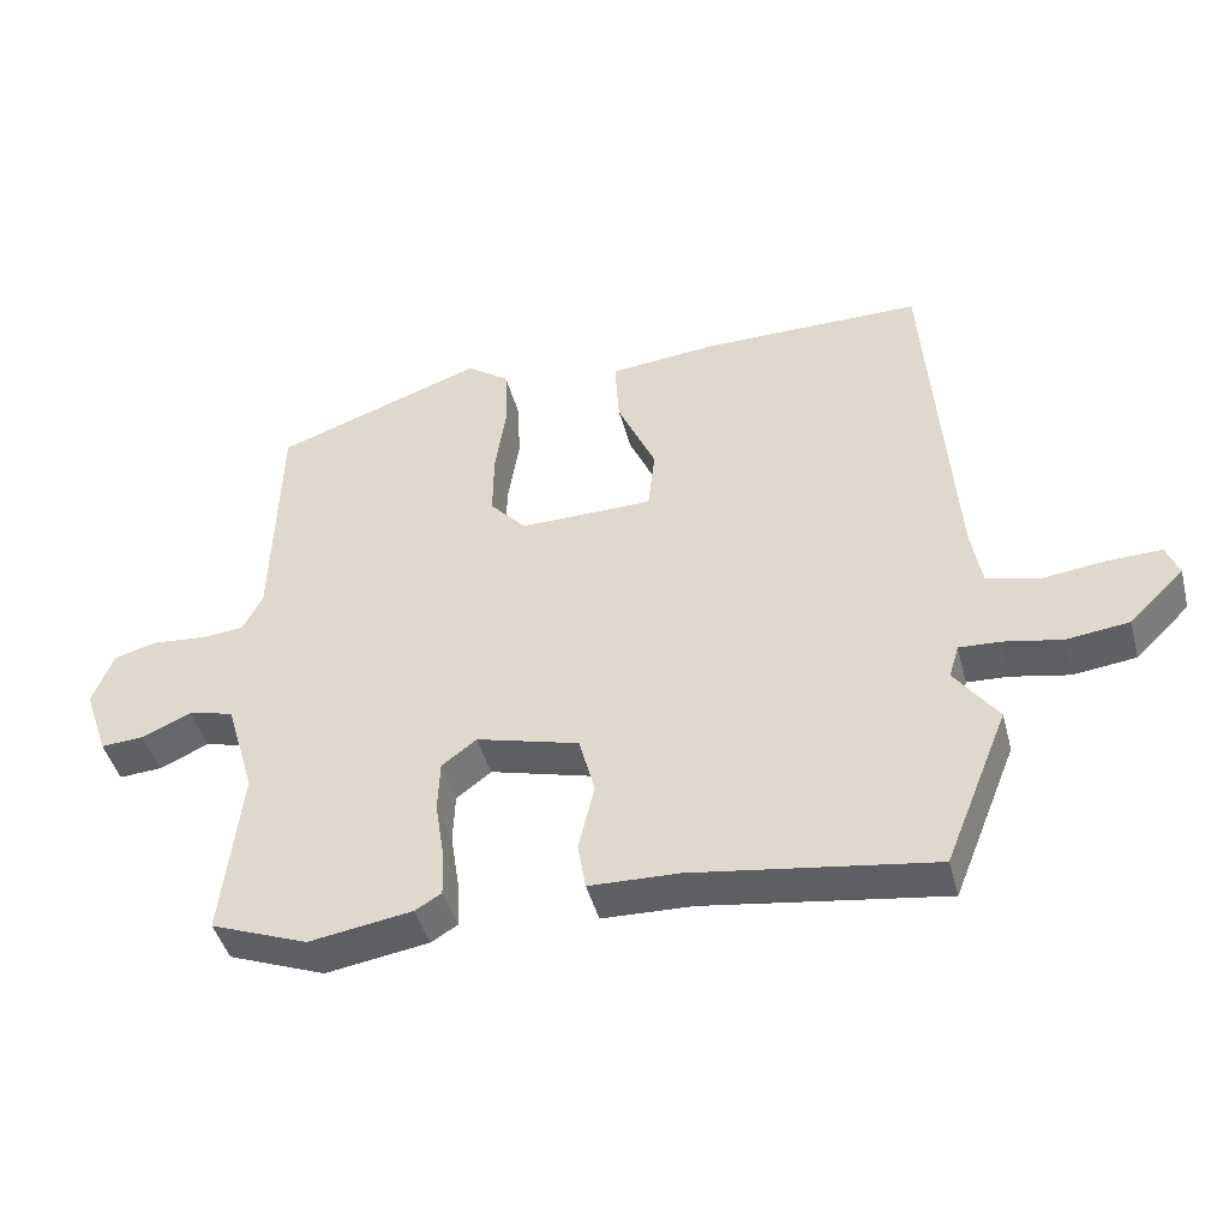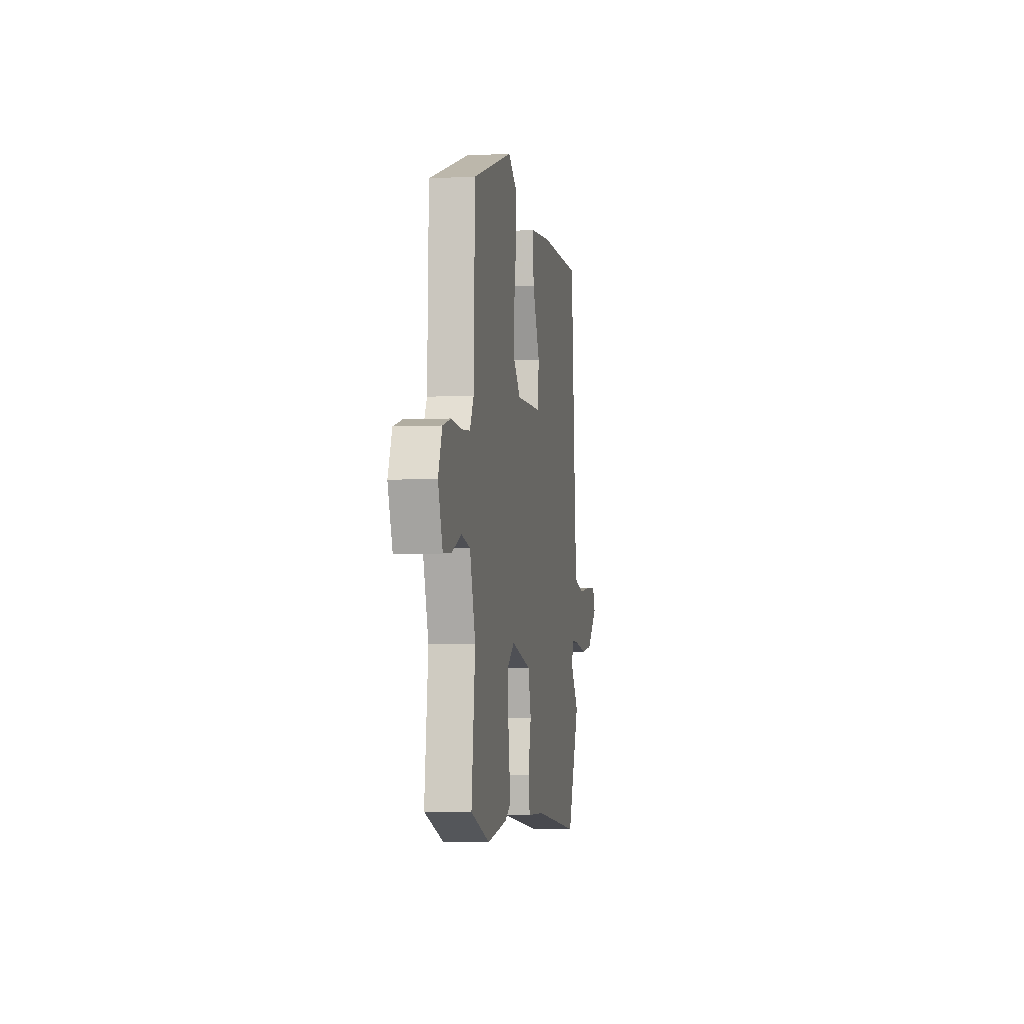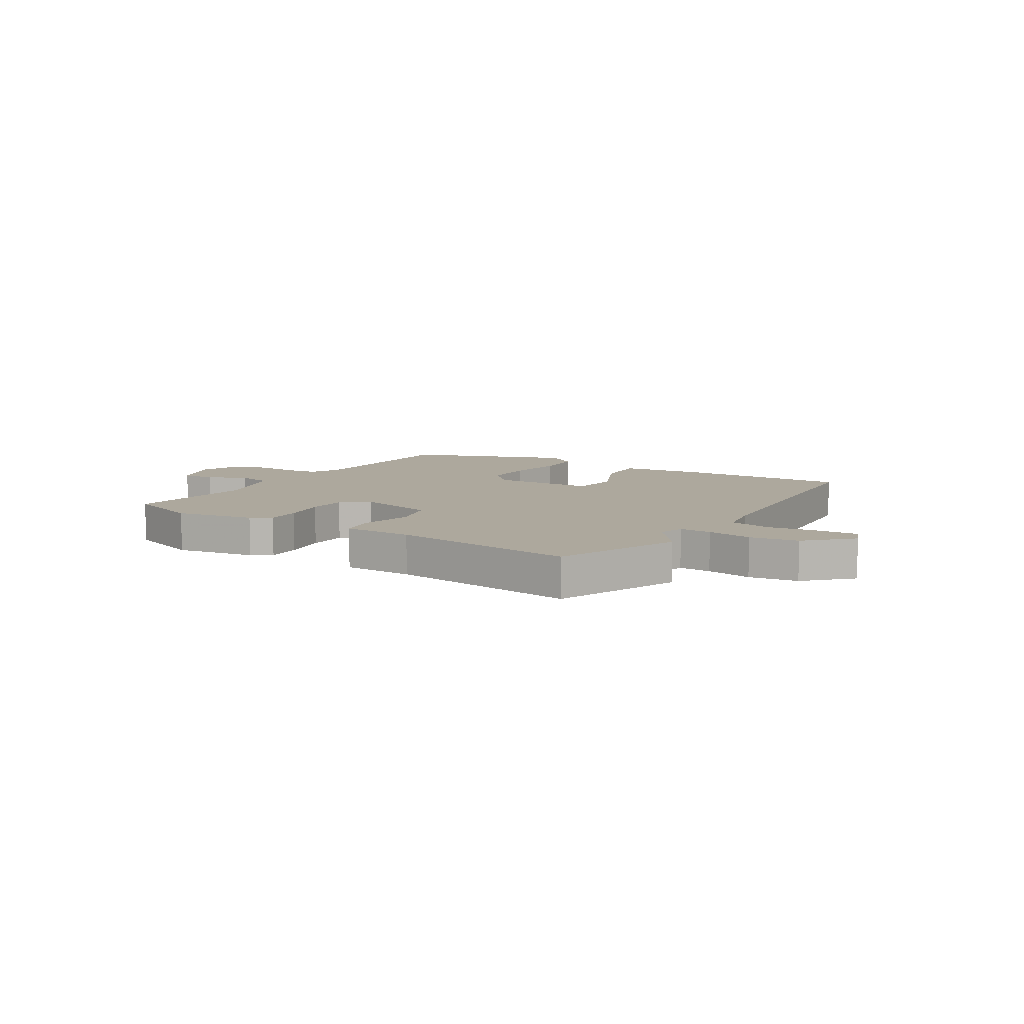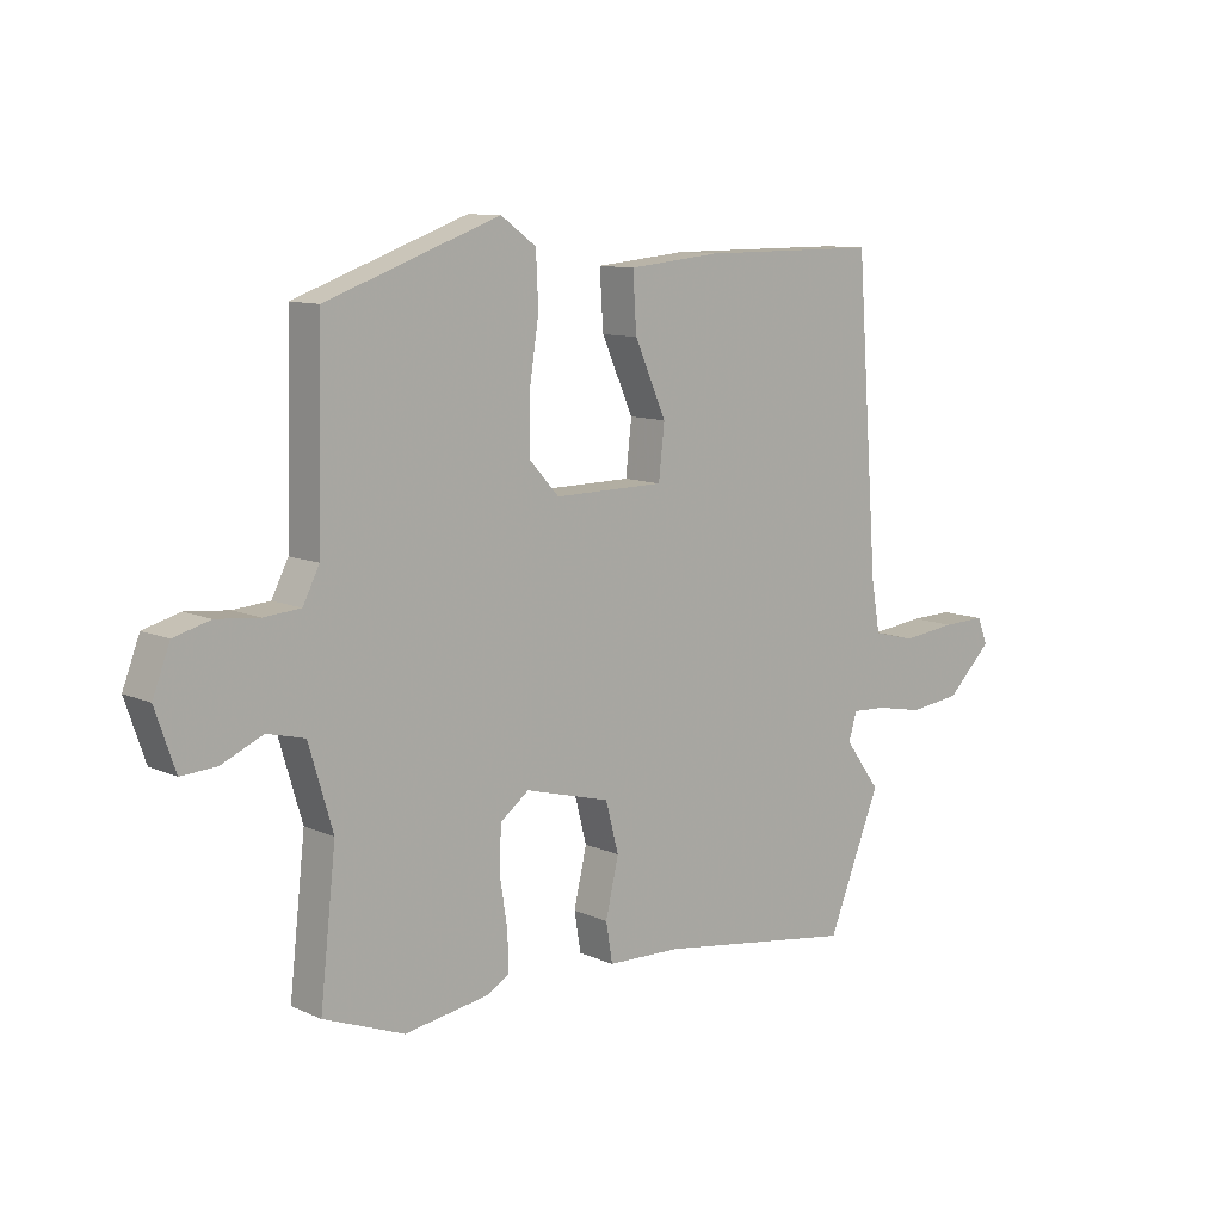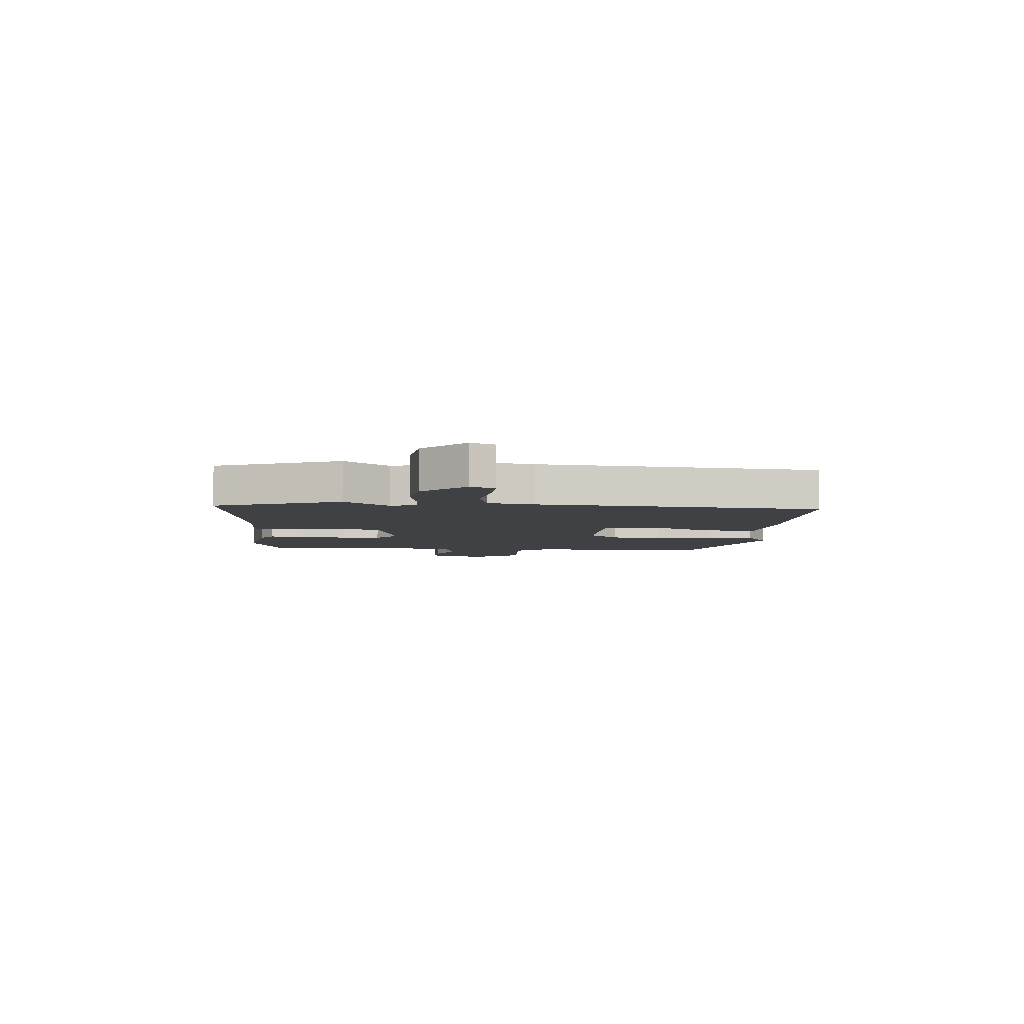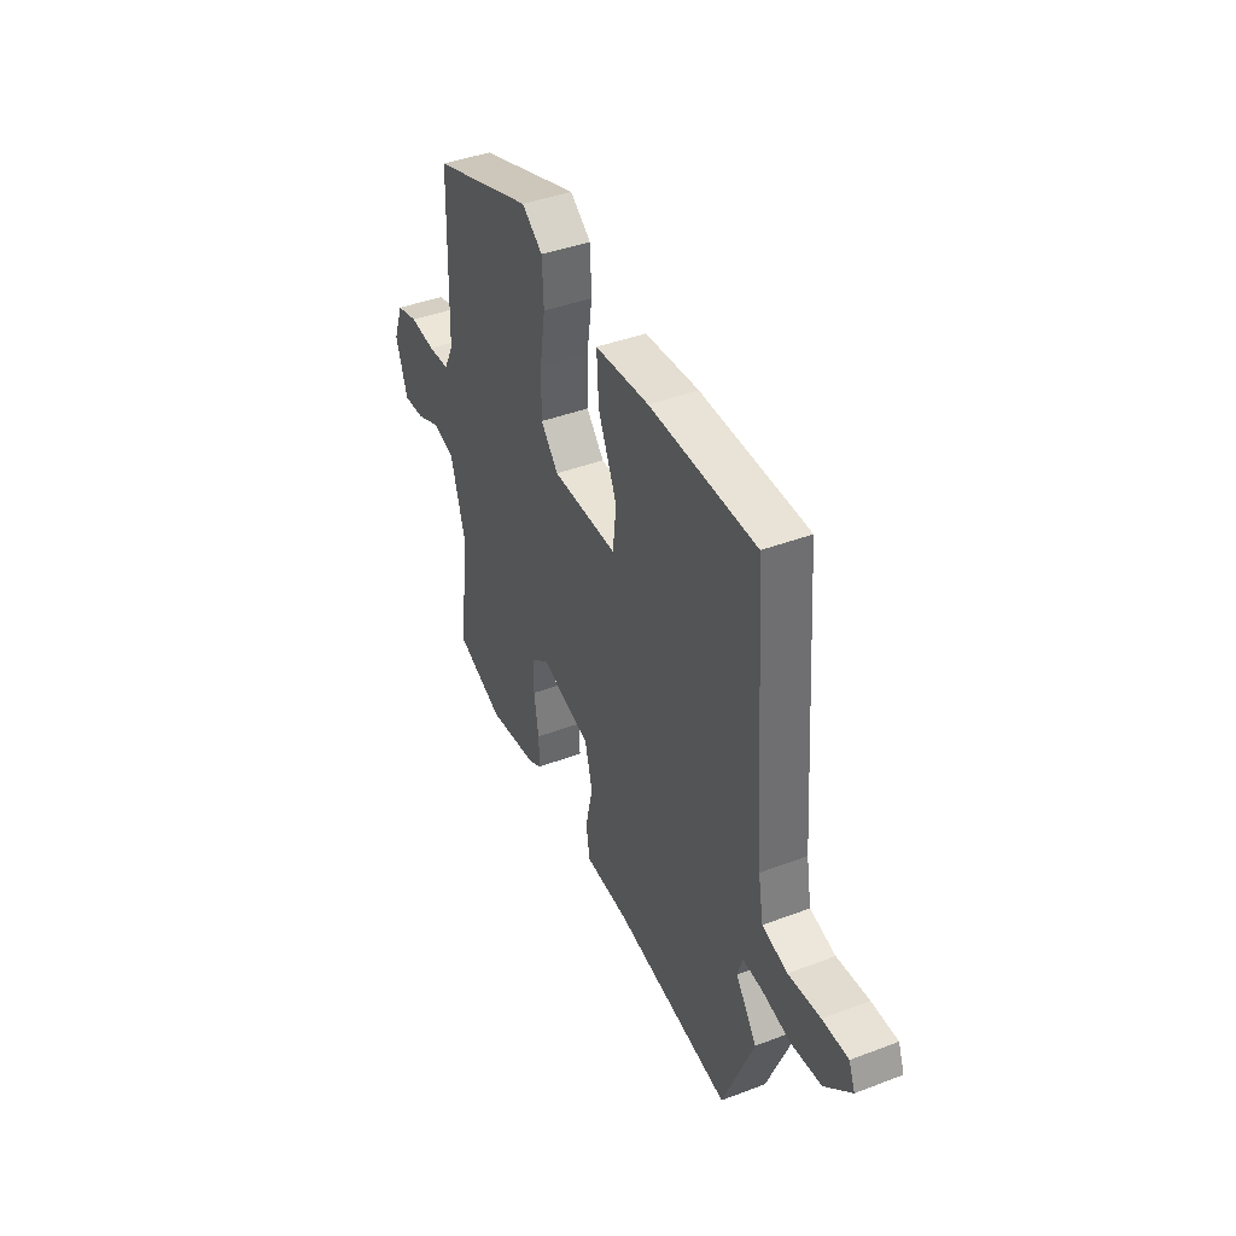
<metadata>
{"format":"obj","ext":"obj","renderer":"f3d","projection":"perspective","resolution":1024,"background":"white","views":[{"elev":-44.3,"azim":-165.5,"up":"+Z"},{"elev":-4.4,"azim":99.9,"up":"+Z"},{"elev":8.7,"azim":-148.8,"up":"+Y"},{"elev":10.3,"azim":138.4,"up":"+Z"},{"elev":-5.4,"azim":-95.5,"up":"+Y"},{"elev":41.8,"azim":-114.6,"up":"+Z"}]}
</metadata>
<code>
v -0.466 0.07 -0.585
v -0.556 0.07 -0.361
v -0.495 0.07 -0.278
v -0.509 0.07 -0.231
v -0.567 0.07 -0.234
v -0.649 0.07 -0.25
v -0.737 0.07 -0.239
v -0.814 0.07 -0.164
v -0.796 0.07 -0.119
v -0.722 0.07 -0.121
v -0.63 0.07 -0.132
v -0.557 0.07 -0.114
v -0.542 0.07 -0.029
v -0.504 0.07 0.483
v -0.197 0.07 0.483
v -0.041 0.07 0.468
v -0.047 0.07 0.372
v -0.101 0.07 0.251
v -0.091 0.07 0.162
v 0.097 0.07 0.16
v 0.148 0.07 0.216
v 0.147 0.07 0.31
v 0.131 0.07 0.414
v 0.135 0.07 0.502
v 0.195 0.07 0.545
v 0.489 0.07 0.44
v 0.498 0.07 0.111
v 0.526 0.07 0.056
v 0.588 0.07 0.051
v 0.661 0.07 0.058
v 0.723 0.07 0.041
v 0.752 0.07 -0.035
v 0.718 0.07 -0.134
v 0.658 0.07 -0.13
v 0.588 0.07 -0.099
v 0.524 0.07 -0.115
v 0.483 0.07 -0.253
v 0.51 0.07 -0.496
v 0.373 0.07 -0.549
v 0.228 0.07 -0.526
v 0.191 0.07 -0.504
v 0.193 0.07 -0.439
v 0.206 0.07 -0.356
v 0.203 0.07 -0.283
v 0.154 0.07 -0.246
v 0.009 0.07 -0.285
v -0.013 0.07 -0.369
v 0.009 0.07 -0.464
v -0.002 0.07 -0.531
v -0.128 0.07 -0.535
v -0.466 0 -0.585
v -0.556 0 -0.361
v -0.495 0 -0.278
v -0.509 0 -0.231
v -0.567 0 -0.234
v -0.649 0 -0.25
v -0.737 0 -0.239
v -0.814 0 -0.164
v -0.796 0 -0.119
v -0.722 0 -0.121
v -0.63 0 -0.132
v -0.557 0 -0.114
v -0.542 0 -0.029
v -0.504 0 0.483
v -0.197 0 0.483
v -0.041 0 0.468
v -0.047 0 0.372
v -0.101 0 0.251
v -0.091 0 0.162
v 0.097 0 0.16
v 0.148 0 0.216
v 0.147 0 0.31
v 0.131 0 0.414
v 0.135 0 0.502
v 0.195 0 0.545
v 0.489 0 0.44
v 0.498 0 0.111
v 0.526 0 0.056
v 0.588 0 0.051
v 0.661 0 0.058
v 0.723 0 0.041
v 0.752 0 -0.035
v 0.718 0 -0.134
v 0.658 0 -0.13
v 0.588 0 -0.099
v 0.524 0 -0.115
v 0.483 0 -0.253
v 0.51 0 -0.496
v 0.373 0 -0.549
v 0.228 0 -0.526
v 0.191 0 -0.504
v 0.193 0 -0.439
v 0.206 0 -0.356
v 0.203 0 -0.283
v 0.154 0 -0.246
v 0.009 0 -0.285
v -0.013 0 -0.369
v 0.009 0 -0.464
v -0.002 0 -0.531
v -0.128 0 -0.535
f 47 48 49 50
f 1 2 3
f 50 1 3
f 47 50 3
f 46 47 3
f 45 46 3 4
f 41 42 43
f 40 41 43
f 39 40 43
f 38 39 43
f 37 38 43
f 36 37 43 44
f 33 34 35
f 32 33 35
f 31 32 35
f 30 31 35
f 29 30 35
f 28 29 35 36
f 36 44 45
f 28 36 45
f 27 28 45
f 25 26 27
f 24 25 27
f 23 24 27
f 22 23 27
f 16 17 18
f 15 16 18
f 14 15 18
f 13 14 18
f 12 13 18 19
f 9 10 11
f 8 9 11
f 7 8 11
f 6 7 11
f 5 6 11
f 4 5 11 12
f 12 19 20
f 4 12 20
f 45 4 20
f 21 22 27 45
f 20 21 45
f 100 99 98 97
f 53 52 51
f 53 51 100
f 53 100 97
f 53 97 96
f 54 53 96 95
f 93 92 91
f 93 91 90
f 93 90 89
f 93 89 88
f 93 88 87
f 94 93 87 86
f 85 84 83
f 85 83 82
f 85 82 81
f 85 81 80
f 85 80 79
f 86 85 79 78
f 95 94 86
f 95 86 78
f 95 78 77
f 77 76 75
f 77 75 74
f 77 74 73
f 77 73 72
f 68 67 66
f 68 66 65
f 68 65 64
f 68 64 63
f 69 68 63 62
f 61 60 59
f 61 59 58
f 61 58 57
f 61 57 56
f 61 56 55
f 62 61 55 54
f 70 69 62
f 70 62 54
f 70 54 95
f 95 77 72 71
f 95 71 70
f 1 51 52 2
f 2 52 53 3
f 3 53 54 4
f 4 54 55 5
f 5 55 56 6
f 6 56 57 7
f 7 57 58 8
f 8 58 59 9
f 9 59 60 10
f 10 60 61 11
f 11 61 62 12
f 12 62 63 13
f 13 63 64 14
f 14 64 65 15
f 15 65 66 16
f 16 66 67 17
f 17 67 68 18
f 18 68 69 19
f 19 69 70 20
f 20 70 71 21
f 21 71 72 22
f 22 72 73 23
f 23 73 74 24
f 24 74 75 25
f 25 75 76 26
f 26 76 77 27
f 27 77 78 28
f 28 78 79 29
f 29 79 80 30
f 30 80 81 31
f 31 81 82 32
f 32 82 83 33
f 33 83 84 34
f 34 84 85 35
f 35 85 86 36
f 36 86 87 37
f 37 87 88 38
f 38 88 89 39
f 39 89 90 40
f 40 90 91 41
f 41 91 92 42
f 42 92 93 43
f 43 93 94 44
f 44 94 95 45
f 45 95 96 46
f 46 96 97 47
f 47 97 98 48
f 48 98 99 49
f 49 99 100 50
f 50 100 51 1

</code>
